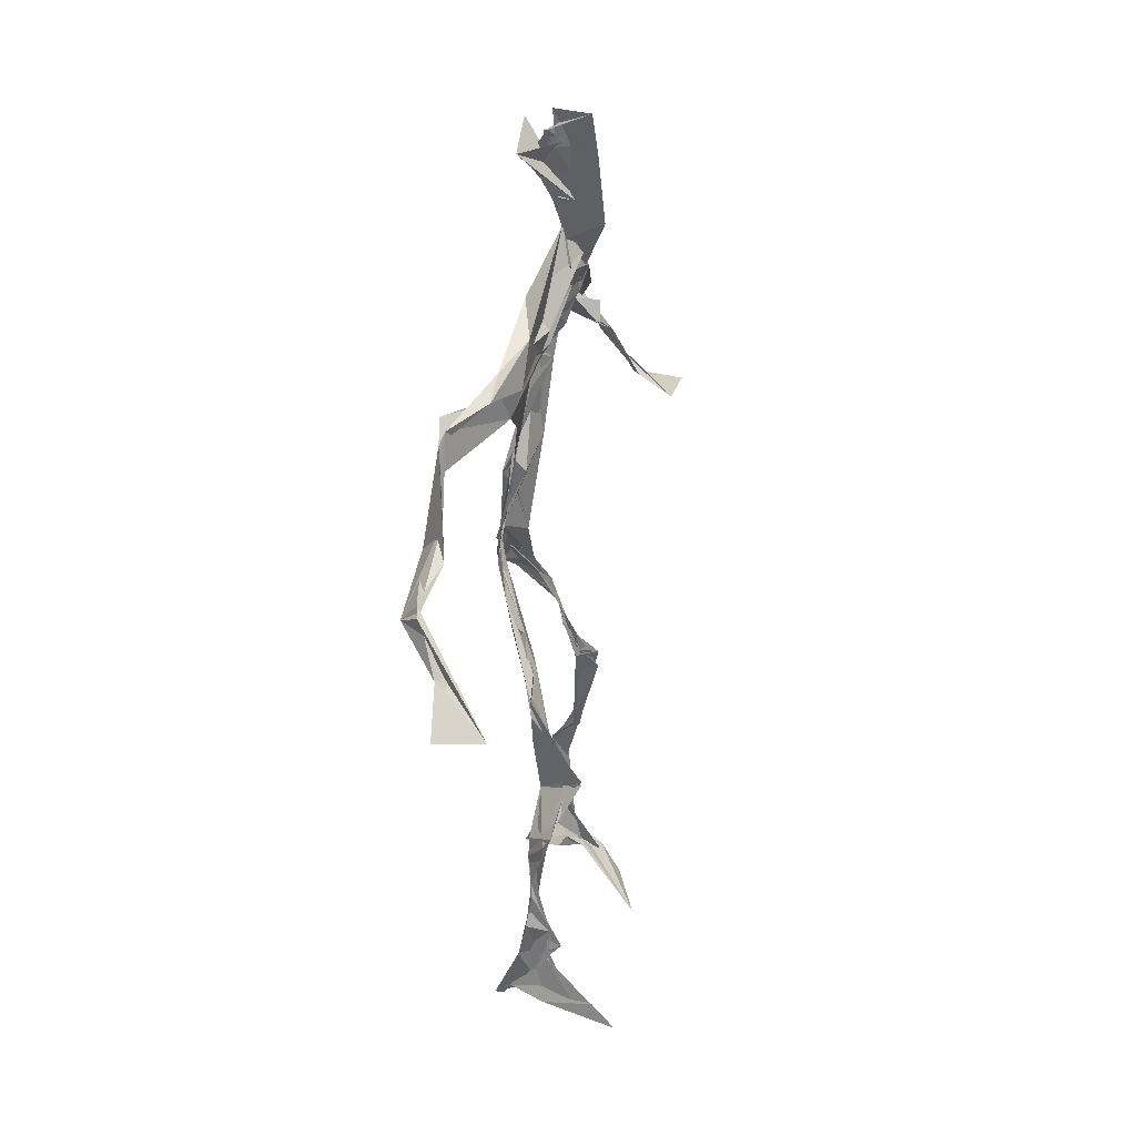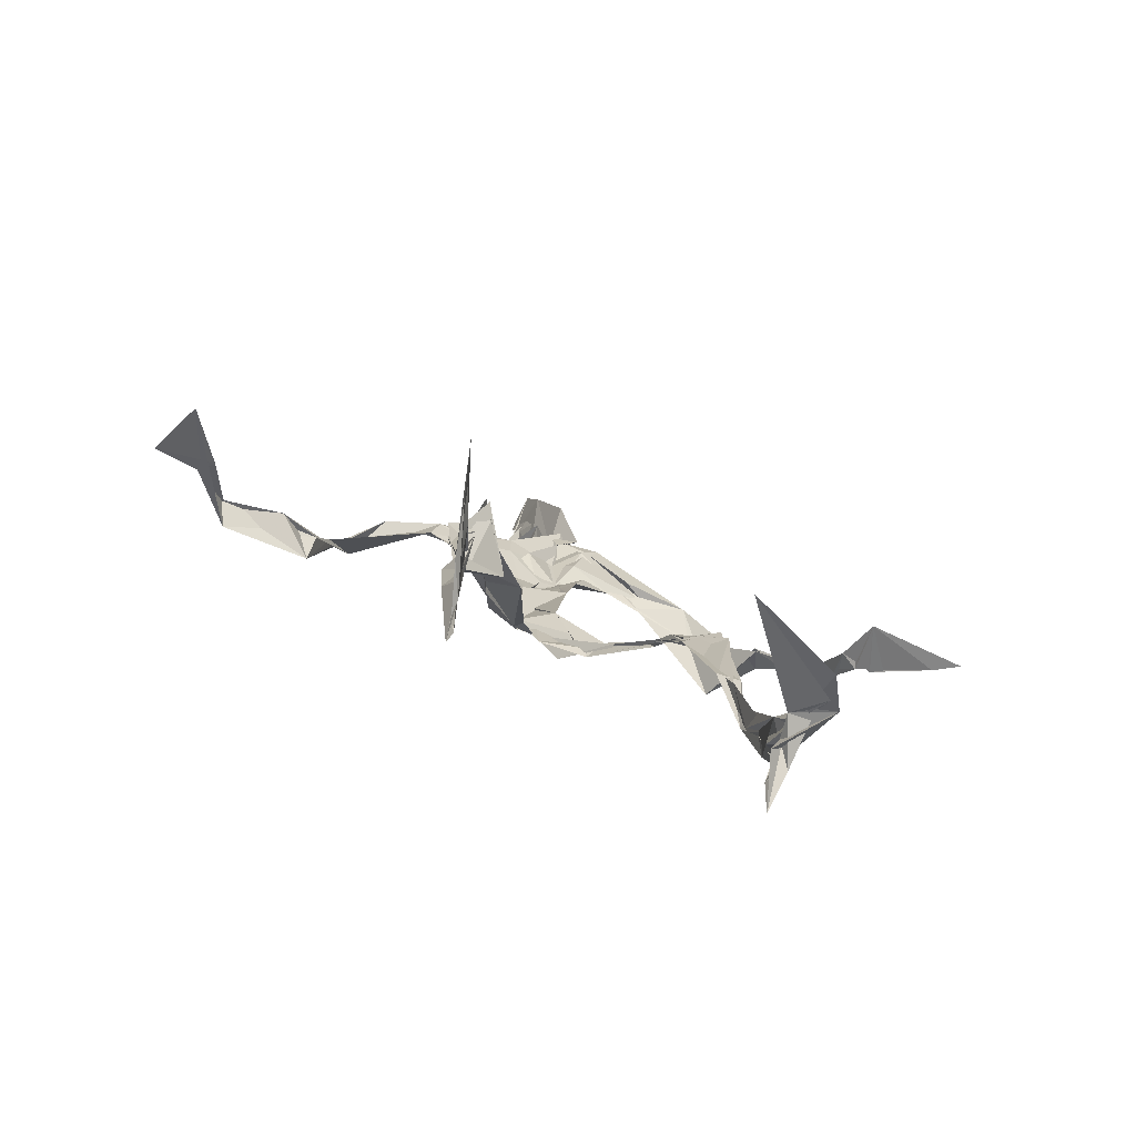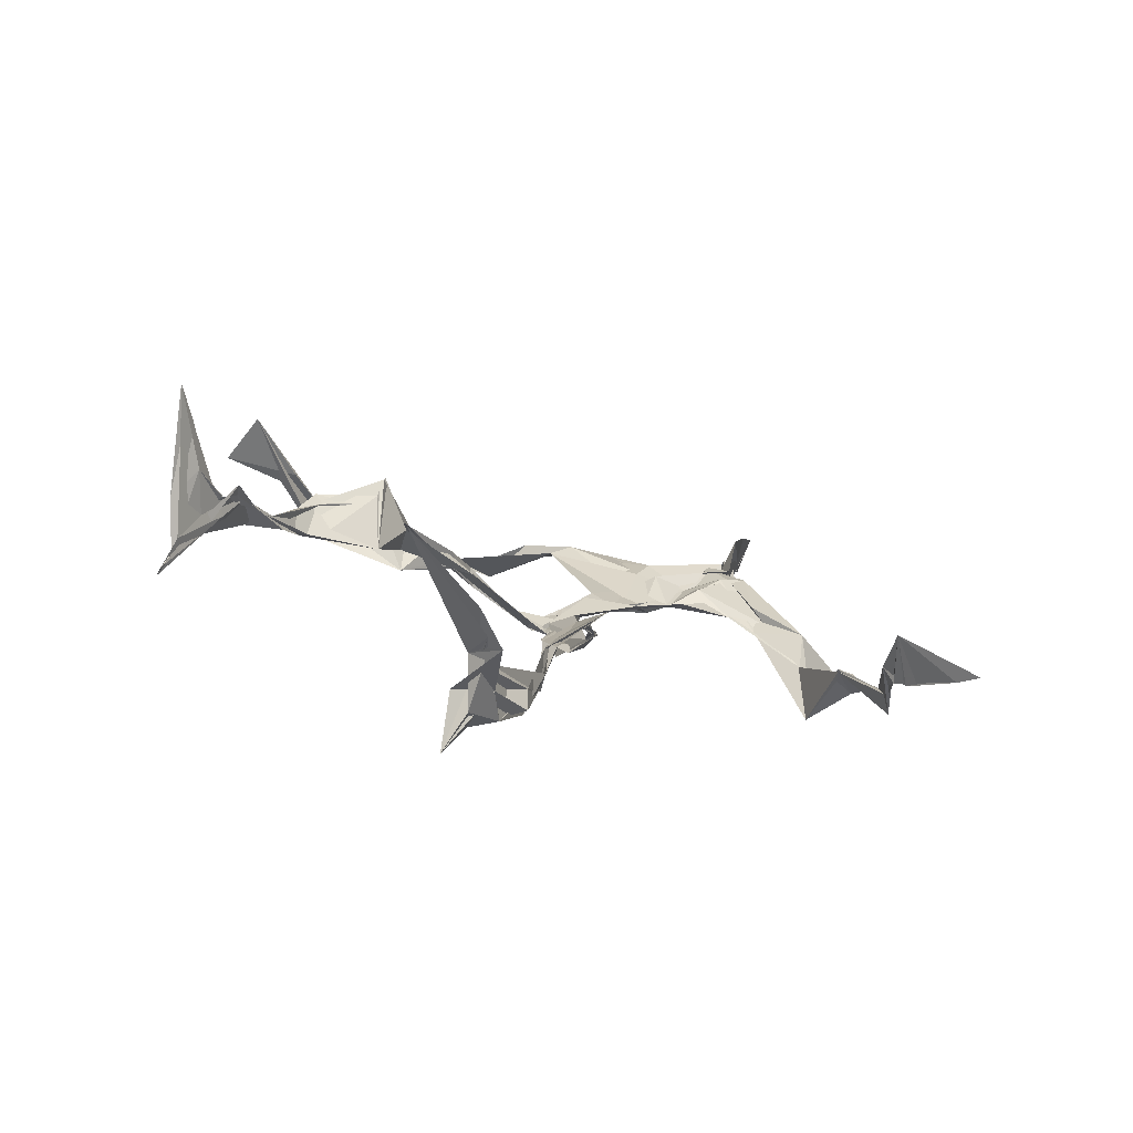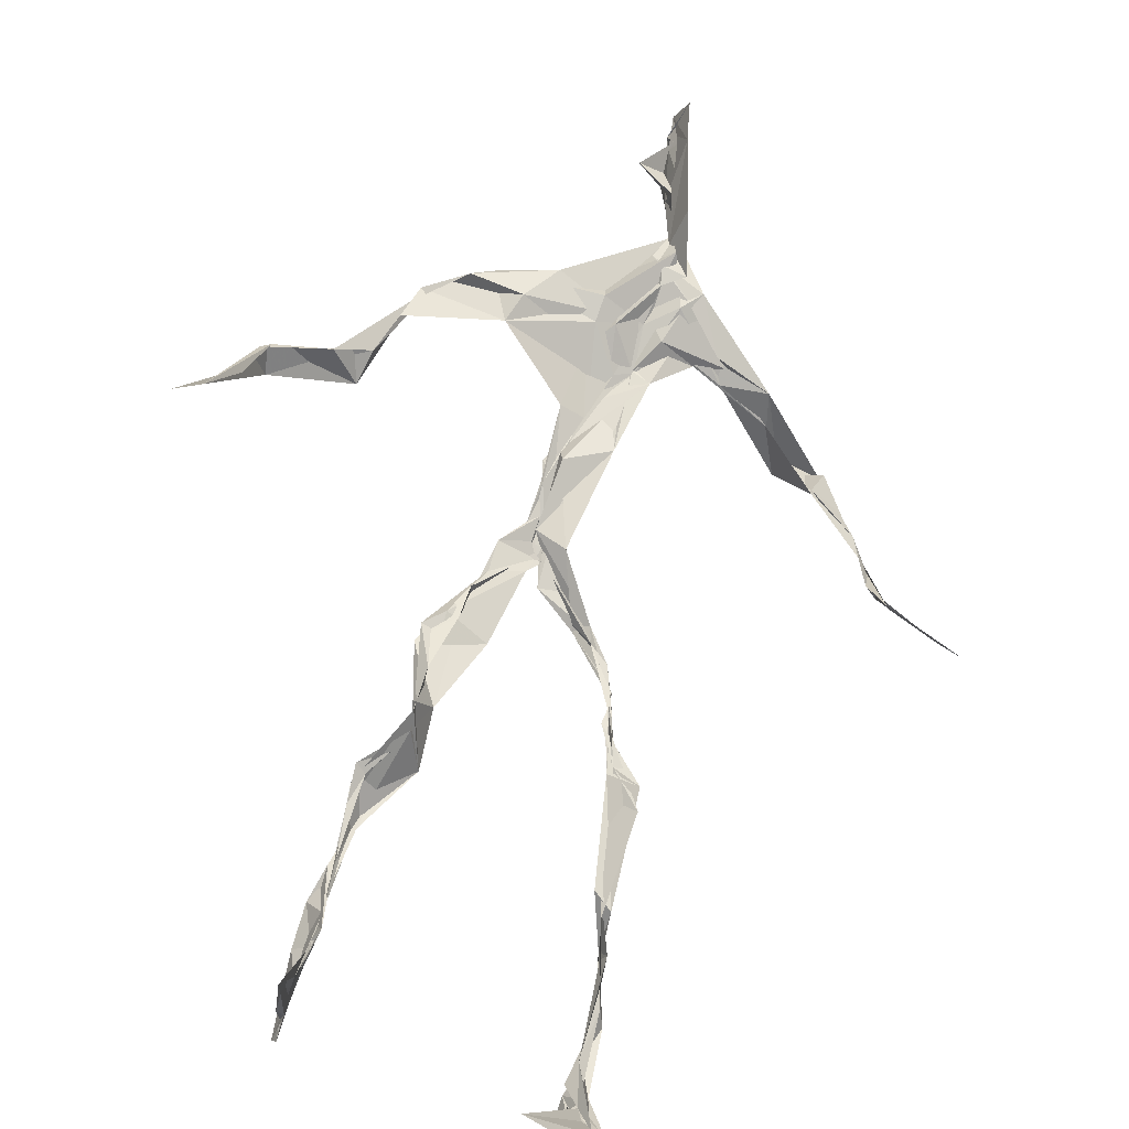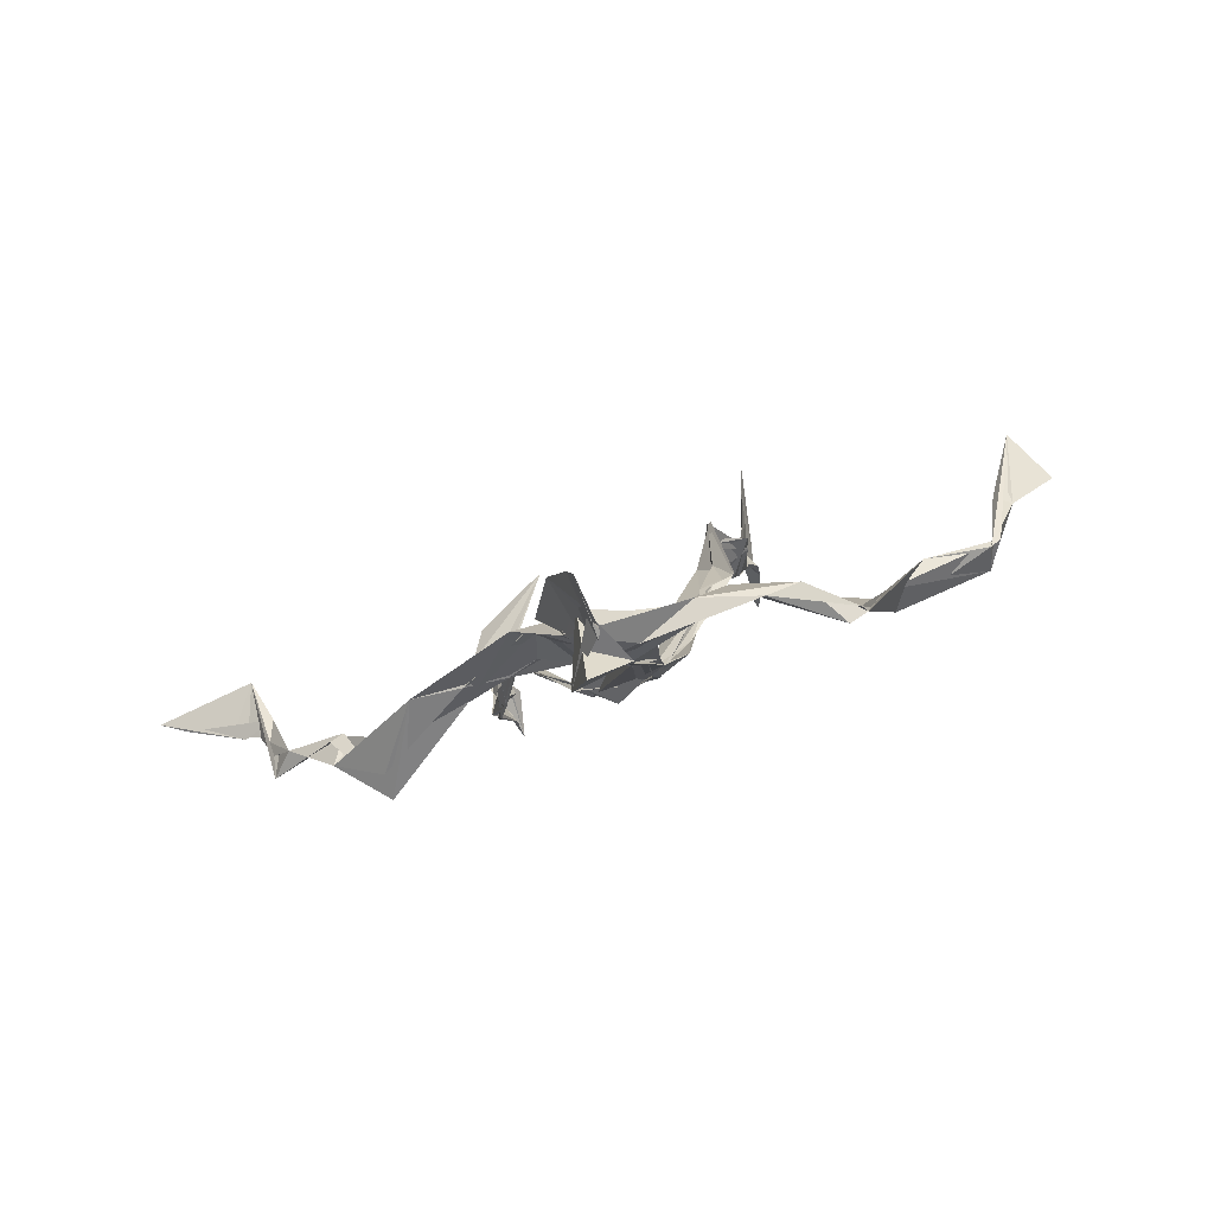
<metadata>
{"format":"obj","ext":"obj","renderer":"f3d","projection":"perspective","resolution":1024,"background":"white","views":[{"elev":29.6,"azim":-54.9,"up":"+Y"},{"elev":4.6,"azim":-3.8,"up":"+Z"},{"elev":-0.9,"azim":24.3,"up":"+Z"},{"elev":63.1,"azim":15.3,"up":"+Z"},{"elev":1.5,"azim":-176.2,"up":"+Z"}]}
</metadata>
<code>
v 0.1121 -0.5278 0.04761
v -0.07195 -0.04226 0.005747
v -0.08148 -0.153 0.06023
v 0.0765 -0.1274 -0.03107
v -0.1037 -0.4466 0.07346
v -0.3257 0.06591 0.1214
v 0.0411 0.3092 0.01609
v 0.139 -0.4794 -0.06985
v -0.1015 -0.4775 0.09708
v 0.08727 0.2805 -0.01345
v -0.01691 0.5094 0.02836
v 0.02162 -0.03132 -0.05559
v -0.09762 -0.2929 0.04584
v 0.05935 0.3311 0.0151
v -0.1028 -0.4391 0.06082
v 0.07885 -0.09976 -0.0389
v -0.1022 -0.4358 0.07427
v -0.04094 0.3275 0.006148
v 0.003457 0.2033 -0.01827
v -0.112 -0.5042 0.07304
v 0.02294 0.3608 0.03309
v -0.02726 0.04114 -0.03467
v -0.003586 -0.005546 -0.0601
v -0.07261 -0.225 0.07455
v -0.1195 -0.5128 0.01111
v -0.03555 0.2676 0.02182
v 0.1299 -0.4617 -0.1059
v 0.004564 0.4748 0.06346
v -0.1214 -0.4396 0.04672
v 0.3662 0.06212 -0.08167
v 0.1381 -0.3348 -0.06718
v -0.3405 0.01531 0.1755
v 0.1302 -0.4918 -0.07557
v -0.002698 0.03627 -0.0208
v -0.07757 -0.2069 0.1023
v -0.2022 0.2619 0.0197
v 0.07615 -0.09148 -0.03587
v 0.1312 -0.4591 -0.07659
v -0.1024 -0.128 0.05359
v -0.0758 -0.06207 0.0189
v -0.01682 0.2011 -0.0142
v -0.07199 -0.2252 0.07823
v -0.006581 0.4843 0.04023
v 0.2606 0.1594 -0.09035
v 0.06576 -0.06415 -0.03858
v 0.2741 0.1478 -0.115
v -0.1183 0.2324 0.04332
v 0.09987 -0.1709 -0.02341
v 0.2963 0.09504 -0.08403
v -0.02975 0.1522 -0.01446
v -0.03763 0.05313 -0.02843
v 0.1398 -0.4406 -0.05768
v -0.09782 -0.3153 0.04956
v -0.01293 0.5071 -0.01305
v 0.1374 -0.3679 -0.08295
v -0.0362 0.05699 -0.03319
v -0.2642 0.142 0.06917
v -0.2417 0.1346 0.02494
v 0.1281 -0.3282 -0.08281
v -0.03965 0.02224 -0.03579
v -0.06687 -0.01434 -0.00512
v -0.01609 0.4831 0.02713
v 0.01194 0.3961 0.01436
v 0.2173 0.214 -0.0788
v -0.03322 0.2941 0.03072
v 0.1027 -0.1926 -0.02957
v -0.1119 -0.271 0.08549
v -0.3425 0.06431 0.1155
v 0.2093 0.1913 -0.07304
v -0.004108 0.4236 0.01322
v 0.0008908 0.3523 0.03054
v -0.03088 0.02731 -0.03831
v -0.09745 -0.4253 0.07836
v -0.2327 0.1655 0.04369
v -0.04517 0.4787 -0.0003568
v -0.3208 0.1261 0.0793
v -0.06377 -0.2458 0.03741
v -0.082 0.305 0.04101
v -0.2111 0.2532 0.03332
v 0.3092 0.06768 -0.0387
v -0.07178 -0.08716 0.03889
v -0.0503 0.1248 -0.01951
v -0.1127 -0.2866 0.07472
v 0.131 -0.33 -0.08238
v 0.1501 -0.4826 -0.05555
v -0.1025 -0.3838 0.06677
v -0.00505 0.4261 0.01863
v 0.144 -0.3816 -0.0784
v 0.3925 0.05053 -0.07681
v 0.002085 0.4548 -0.02495
v 0.2773 0.135 -0.09662
v -0.01581 0.2718 0.0193
v -0.01206 0.4891 0.03389
v -0.06562 -0.1892 0.0557
v -0.1023 -0.2755 0.07643
v 0.1436 -0.4882 -0.04809
v -0.02218 0.5016 0.02153
v -0.0216 0.5245 0.02679
v -0.1017 -0.1088 0.05218
v -0.006748 0.2302 -0.007613
v -0.2205 0.2141 0.03809
v -0.06734 0.02537 -0.01406
v -0.02945 0.1224 -0.00321
v -0.03721 0.06595 -0.02454
v -0.03453 0.00646 -0.02693
v -0.109 -0.4695 0.0541
v 0.1452 0.2692 -0.04114
v -0.1001 -0.4094 0.07601
v -0.04369 0.01547 -0.0315
v -0.1641 0.2704 0.05283
v 0.1476 0.2506 -0.07282
v -0.04689 0.1782 0.001376
v -0.0209 0.09117 -0.02097
v 0.1331 -0.2089 -0.02
v -0.329 0.1172 0.08562
v -0.1017 -0.345 0.05225
v 0.3098 0.08949 -0.08633
v 0.1416 -0.4205 -0.09477
v -0.03685 0.1384 -0.01683
v -0.1034 -0.3127 0.04801
v -0.04711 0.05687 -0.02269
v 0.0117 0.2401 -0.01295
v 0.04281 0.2758 -0.008085
v 0.1263 -0.5003 -0.1244
v -0.1056 -0.3557 0.06356
v -0.03933 0.2493 0.005113
v -0.09985 -0.5072 0.1639
v 0.1153 -0.2771 -0.04208
v 0.1442 -0.4891 -0.0932
v 0.04668 0.3183 0.01538
v -0.09422 -0.4285 0.08668
v 0.03038 0.2308 -0.009642
v -0.112 -0.3607 0.05945
v -0.02069 0.5 0.01511
v -0.1097 -0.4969 0.04156
v 0.1125 -0.2858 -0.04118
v -0.1075 0.2621 0.05037
v -0.3794 0.02232 0.1378
v -0.1082 -0.463 0.04556
v 0.1812 -0.5048 -0.04548
v -0.1147 -0.4979 0.02964
v -0.1095 -0.3483 0.05481
v 0.1637 -0.4945 -0.04677
v -0.03075 0.06151 -0.03059
v 0.08986 -0.1401 -0.02334
v 0.01145 0.2989 0.004362
v 0.129 -0.1855 -0.01705
v 0.02783 0.3495 0.01826
v 0.08047 -0.1157 -0.03042
v 0.01524 0.1489 -0.01184
v -0.07225 -0.0473 0.0247
v 0.03137 0.2724 0.005204
v 0.02532 0.3964 0.05802
v -0.08369 -0.08659 0.0433
v 0.2136 0.2187 -0.09791
v -0.04281 0.09746 -0.01383
v -0.04239 -0.09725 0.0153
v 0.1485 -0.4426 -0.1017
v -0.0795 -0.1742 0.03849
v -0.2171 0.2384 0.02885
v 0.03868 -0.02631 -0.04304
v -0.3215 0.1029 0.05883
v 0.09502 -0.1779 -0.02587
v 0.1554 -0.4652 -0.07762
v 0.1389 -0.38 -0.09912
v 0.009448 0.2417 -0.01205
v 0.09503 0.2645 -0.03862
v -0.04524 0.09966 -0.01552
v -0.1001 -0.4442 0.0759
v -0.07435 -0.2283 0.08456
v -0.07477 -0.2141 0.0998
v 0.2106 0.1875 -0.07593
v -0.1201 -0.3976 0.05646
v 0.1323 -0.3003 -0.04612
v 0.01187 0.3762 0.0191
v 0.1697 0.2344 -0.1034
v 0.08203 -0.1327 -0.03212
v 0.1248 -0.3087 -0.04728
v 0.1729 -0.5132 -0.03565
v 0.1009 0.2791 -0.031
v -0.1364 0.2895 0.04221
v 0.008893 0.2874 0.00433
v -0.004596 0.5208 0.06219
v 0.06554 0.2697 -0.02336
v -0.02125 -0.0005591 -0.04387
v 0.03734 -0.02893 -0.0502
v 0.01667 0.3245 0.02344
v -0.0228 0.02746 -0.04155
v 0.01211 0.3887 0.01415
v 0.1204 -0.2712 -0.04527
v -0.01024 0.2278 -0.009695
v 0.2845 0.09849 -0.06841
v 0.1495 -0.3934 -0.09501
v -0.1013 -0.486 0.1341
v -0.1047 -0.5005 0.1167
v -0.02295 0.1774 -0.01168
v 0.07722 -0.09201 -0.03703
v 0.03905 0.3402 0.02501
v 0.001293 0.4246 0.03795
v 0.08521 -0.1199 -0.03355
v 0.164 0.2262 -0.1246
v -0.01674 0.2843 0.01468
v 0.1316 -0.3379 -0.08385
v 0.01207 0.3445 0.02938
v -0.01578 0.4525 0.002982
v -0.02413 0.1992 -0.01529
v 0.1745 -0.5296 -0.01381
v -0.1136 -0.5151 0.01818
v 0.04404 -0.04467 -0.04238
v -0.04245 0.03836 -0.03489
f 67 142 13
f 184 167 111
f 120 53 133
f 10 130 180
f 59 165 31
f 64 69 46
f 122 41 100
f 144 82 22
f 149 163 66
f 51 150 103
f 11 183 97
f 128 114 66
f 6 32 76
f 45 200 16
f 51 161 34
f 179 96 1
f 134 97 183
f 152 146 166
f 189 78 202
f 92 187 202
f 34 113 150
f 91 49 44
f 151 109 60
f 139 106 131
f 102 61 2
f 44 172 91
f 141 9 20
f 81 39 151
f 91 172 46
f 135 25 141
f 210 144 22
f 196 126 112
f 65 21 182
f 30 49 80
f 161 45 16
f 12 113 34
f 202 187 189
f 116 108 125
f 18 181 78
f 180 111 176
f 101 36 74
f 20 194 127
f 89 30 80
f 64 201 69
f 13 142 86
f 119 19 191
f 112 156 168
f 182 122 100
f 41 132 82
f 198 63 175
f 197 177 37
f 2 61 99
f 131 17 139
f 46 69 44
f 206 26 100
f 79 58 160
f 96 8 140
f 73 125 169
f 24 83 95
f 124 129 27
f 88 38 193
f 7 63 14
f 84 178 128
f 208 139 141
f 177 147 163
f 72 105 61
f 163 37 177
f 182 7 122
f 186 12 197
f 59 203 55
f 164 140 33
f 94 40 39
f 48 145 114
f 92 126 191
f 17 169 9
f 11 62 98
f 9 5 127
f 96 140 1
f 65 26 181
f 36 137 110
f 15 108 173
f 101 47 36
f 93 90 75
f 33 8 124
f 199 70 205
f 198 70 189
f 5 15 135
f 172 44 155
f 153 62 70
f 39 24 35
f 165 55 158
f 13 170 67
f 157 40 94
f 151 39 40
f 191 166 92
f 158 143 52
f 171 83 24
f 144 50 82
f 208 141 25
f 119 103 19
f 167 14 107
f 123 122 7
f 58 101 74
f 38 140 164
f 110 78 181
f 147 48 190
f 155 44 69
f 34 150 51
f 97 90 93
f 173 116 133
f 46 172 64
f 5 9 169
f 40 109 151
f 17 9 139
f 53 77 13
f 31 84 128
f 27 193 164
f 194 9 127
f 121 72 102
f 171 99 159
f 148 182 21
f 137 78 110
f 135 15 25
f 210 156 144
f 3 24 39
f 152 166 184
f 56 104 60
f 84 31 52
f 132 113 82
f 207 1 140
f 23 188 209
f 171 3 99
f 87 63 199
f 56 103 119
f 125 120 116
f 32 115 76
f 4 16 200
f 99 61 154
f 6 76 68
f 60 2 151
f 160 36 110
f 66 114 145
f 187 198 189
f 192 46 44
f 129 143 158
f 112 126 47
f 148 7 182
f 169 125 108
f 53 13 133
f 117 89 80
f 86 17 131
f 159 77 171
f 129 96 143
f 191 196 119
f 53 120 77
f 137 47 126
f 10 180 107
f 93 205 11
f 22 82 185
f 196 191 126
f 2 99 3
f 149 209 37
f 170 42 67
f 210 72 121
f 11 97 93
f 197 12 16
f 145 48 200
f 143 96 179
f 69 201 155
f 204 130 63
f 118 193 27
f 49 91 80
f 147 174 163
f 158 52 165
f 184 166 132
f 189 70 199
f 55 118 158
f 32 162 115
f 167 123 7
f 13 86 133
f 62 205 70
f 118 55 193
f 189 63 21
f 136 163 174
f 135 20 195
f 50 100 41
f 181 26 47
f 192 80 46
f 33 124 164
f 4 200 48
f 206 50 156
f 29 106 25
f 65 181 18
f 60 109 56
f 18 21 65
f 45 23 209
f 3 39 81
f 22 185 188
f 207 85 1
f 128 178 114
f 176 172 155
f 195 5 135
f 195 127 5
f 198 187 204
f 88 203 178
f 134 87 97
f 111 167 201
f 12 161 16
f 74 36 160
f 197 37 186
f 192 49 30
f 87 199 90
f 209 200 45
f 94 35 170
f 106 139 208
f 105 109 157
f 122 123 132
f 179 1 85
f 107 176 155
f 140 8 33
f 133 116 120
f 19 150 166
f 87 90 97
f 203 59 174
f 125 73 142
f 34 161 12
f 109 105 188
f 134 28 87
f 46 80 91
f 108 15 5
f 99 154 159
f 43 153 28
f 76 58 162
f 71 63 130
f 81 151 2
f 16 177 197
f 104 56 168
f 21 18 189
f 121 168 156
f 104 102 60
f 115 74 57
f 168 121 104
f 23 161 51
f 188 23 51
f 47 79 181
f 10 107 14
f 113 185 82
f 107 201 167
f 186 185 12
f 169 108 5
f 203 193 55
f 124 8 129
f 114 178 190
f 143 179 52
f 98 183 11
f 141 20 135
f 63 189 199
f 67 42 95
f 102 104 121
f 150 113 132
f 183 28 134
f 77 83 171
f 131 106 133
f 184 123 167
f 42 24 95
f 64 172 201
f 15 173 29
f 66 136 128
f 79 101 58
f 45 161 23
f 188 56 109
f 174 147 190
f 86 73 17
f 192 30 117
f 6 138 32
f 129 158 27
f 173 133 29
f 146 92 166
f 202 137 126
f 54 75 90
f 170 77 94
f 163 136 66
f 149 66 145
f 204 63 198
f 28 98 43
f 26 206 47
f 204 146 130
f 159 94 77
f 169 17 73
f 205 93 75
f 142 73 86
f 160 110 79
f 177 4 147
f 186 209 188
f 100 26 182
f 55 165 59
f 61 105 154
f 42 170 35
f 25 106 208
f 152 130 146
f 203 88 193
f 195 20 127
f 29 133 106
f 206 100 50
f 163 149 37
f 140 38 85
f 136 174 59
f 48 147 4
f 157 94 159
f 50 41 82
f 176 107 180
f 83 77 120
f 81 2 3
f 27 164 124
f 183 98 28
f 61 102 72
f 132 41 122
f 38 164 193
f 67 95 142
f 80 192 117
f 178 84 88
f 13 77 170
f 199 54 90
f 198 153 70
f 123 184 132
f 188 72 22
f 115 57 76
f 19 103 150
f 74 162 58
f 71 14 63
f 52 85 88
f 62 11 205
f 153 175 28
f 196 168 119
f 89 117 30
f 174 190 203
f 114 190 48
f 198 175 153
f 103 56 51
f 57 58 76
f 119 168 56
f 56 188 51
f 148 63 7
f 31 165 52
f 157 109 40
f 152 180 130
f 68 138 6
f 207 140 85
f 36 47 137
f 132 166 150
f 176 111 172
f 75 54 199
f 42 35 24
f 85 52 179
f 159 154 157
f 68 162 32
f 14 167 7
f 142 95 125
f 32 138 68
f 172 111 201
f 15 29 25
f 141 139 9
f 188 105 72
f 178 203 190
f 155 201 107
f 156 50 144
f 210 22 72
f 110 181 79
f 160 57 74
f 182 26 65
f 10 14 130
f 128 136 59
f 121 156 210
f 184 180 152
f 76 162 68
f 71 130 14
f 62 43 98
f 157 154 105
f 206 156 112
f 194 20 9
f 202 126 92
f 37 209 186
f 8 96 129
f 87 28 175
f 192 44 49
f 112 47 206
f 145 200 149
f 125 83 120
f 87 175 63
f 149 200 209
f 43 62 153
f 204 187 146
f 95 83 125
f 115 162 74
f 88 84 52
f 4 177 16
f 185 113 12
f 186 188 185
f 2 60 102
f 57 160 58
f 148 21 63
f 38 88 85
f 86 131 133
f 137 202 78
f 75 199 205
f 101 79 47
f 92 146 187
f 59 31 128
f 184 111 180
f 108 116 173
f 24 3 171
f 112 168 196
f 191 19 166
f 35 94 39
f 158 118 27
f 189 18 78

</code>
